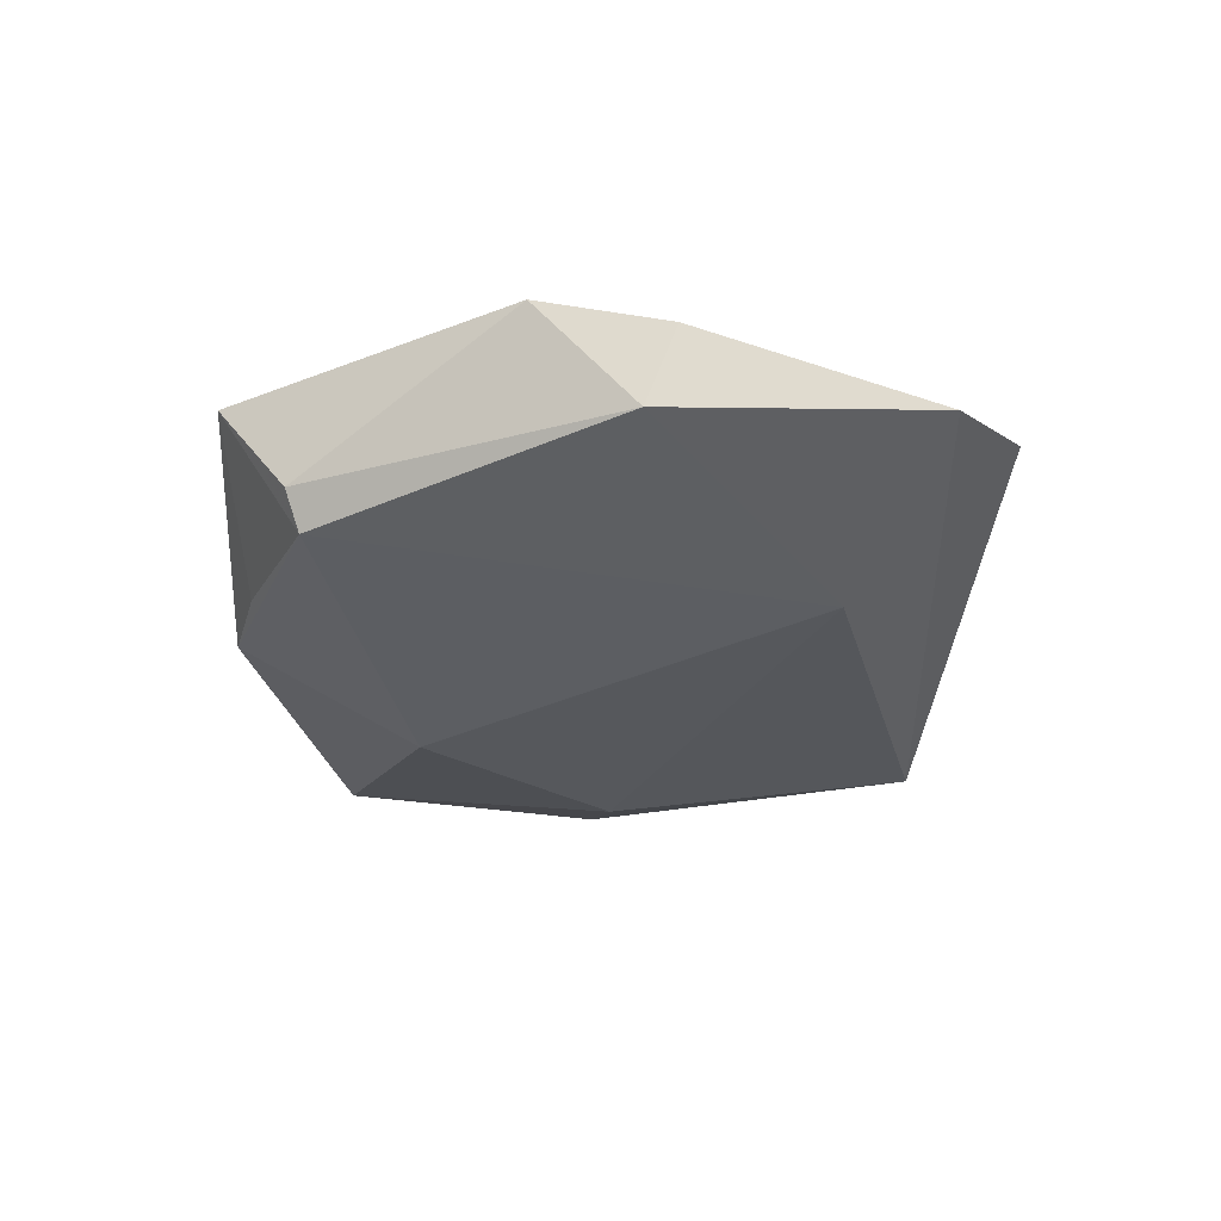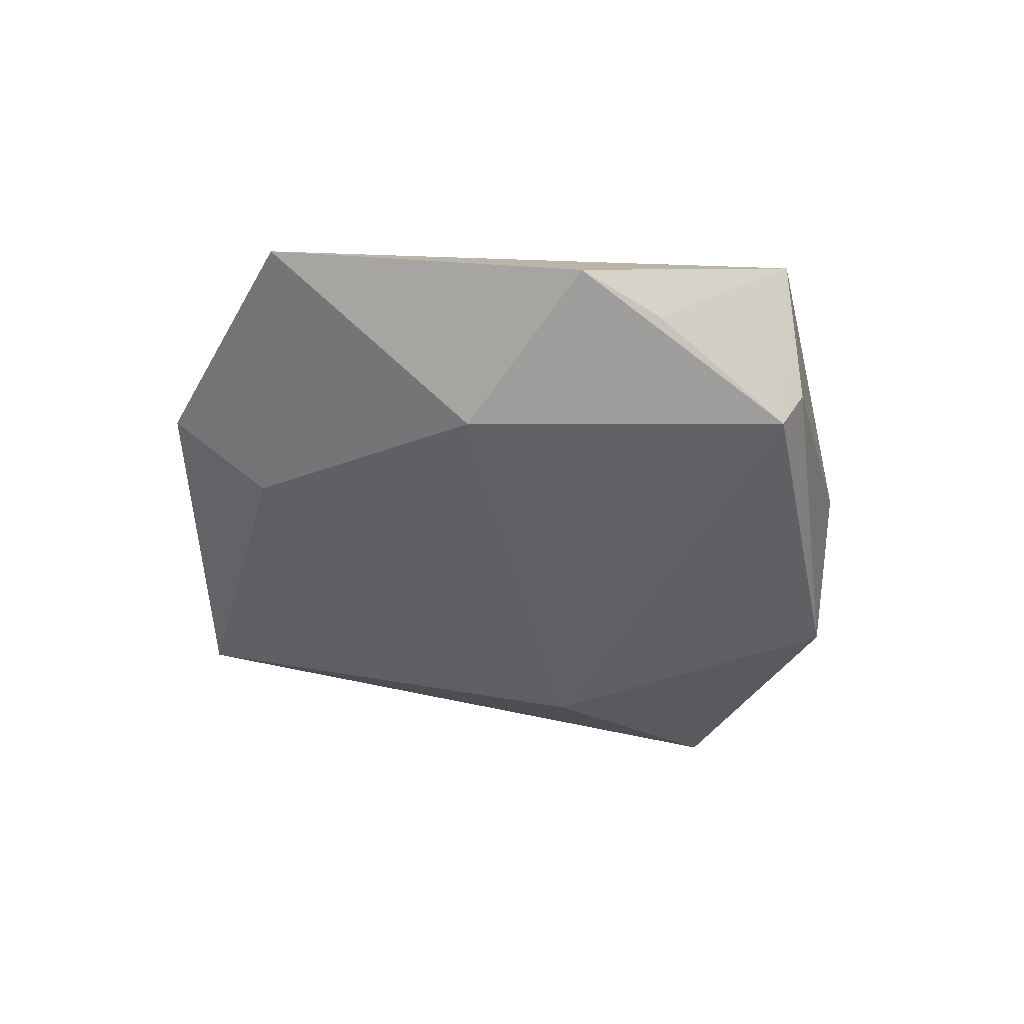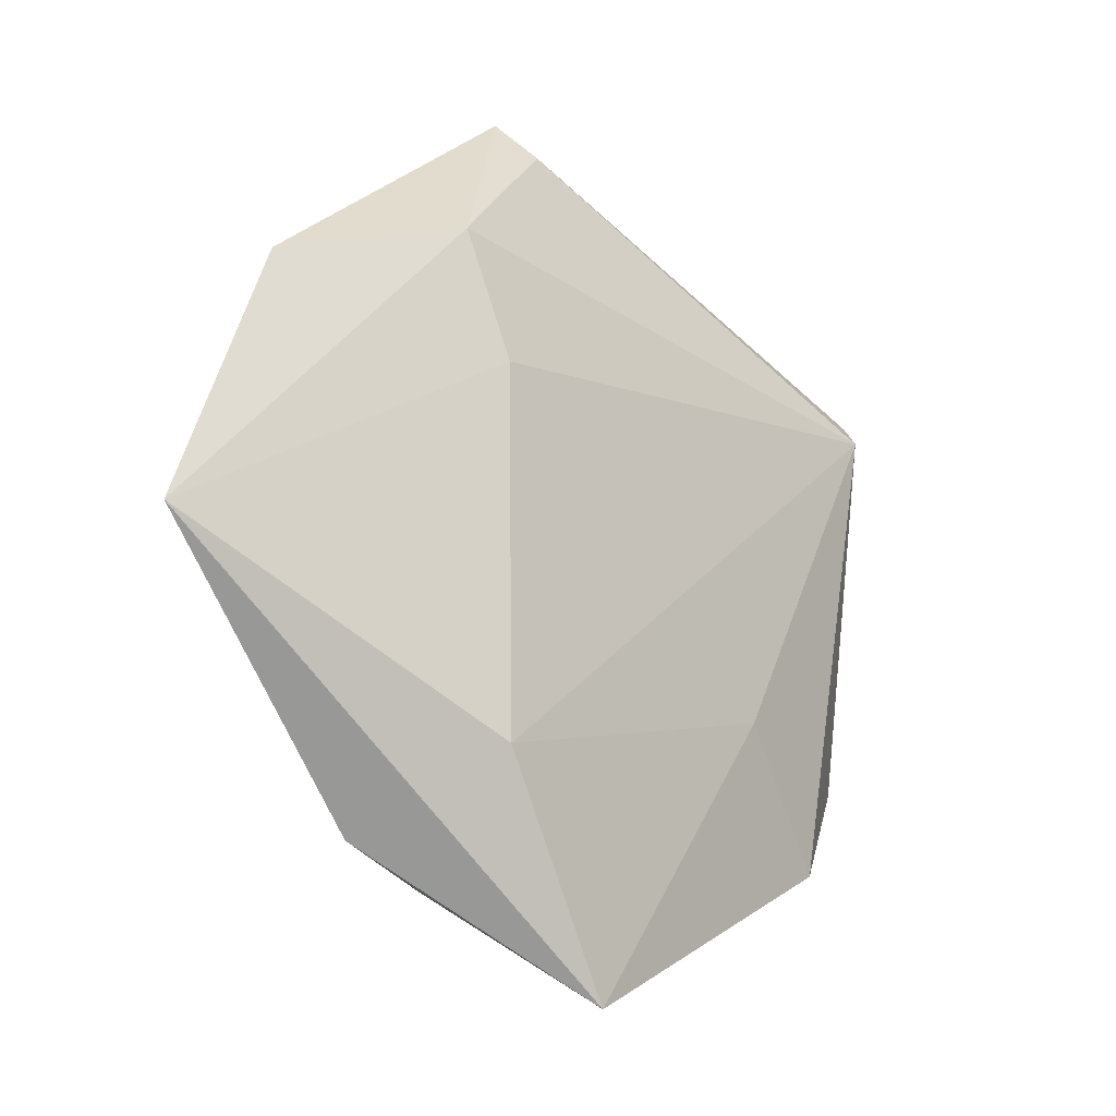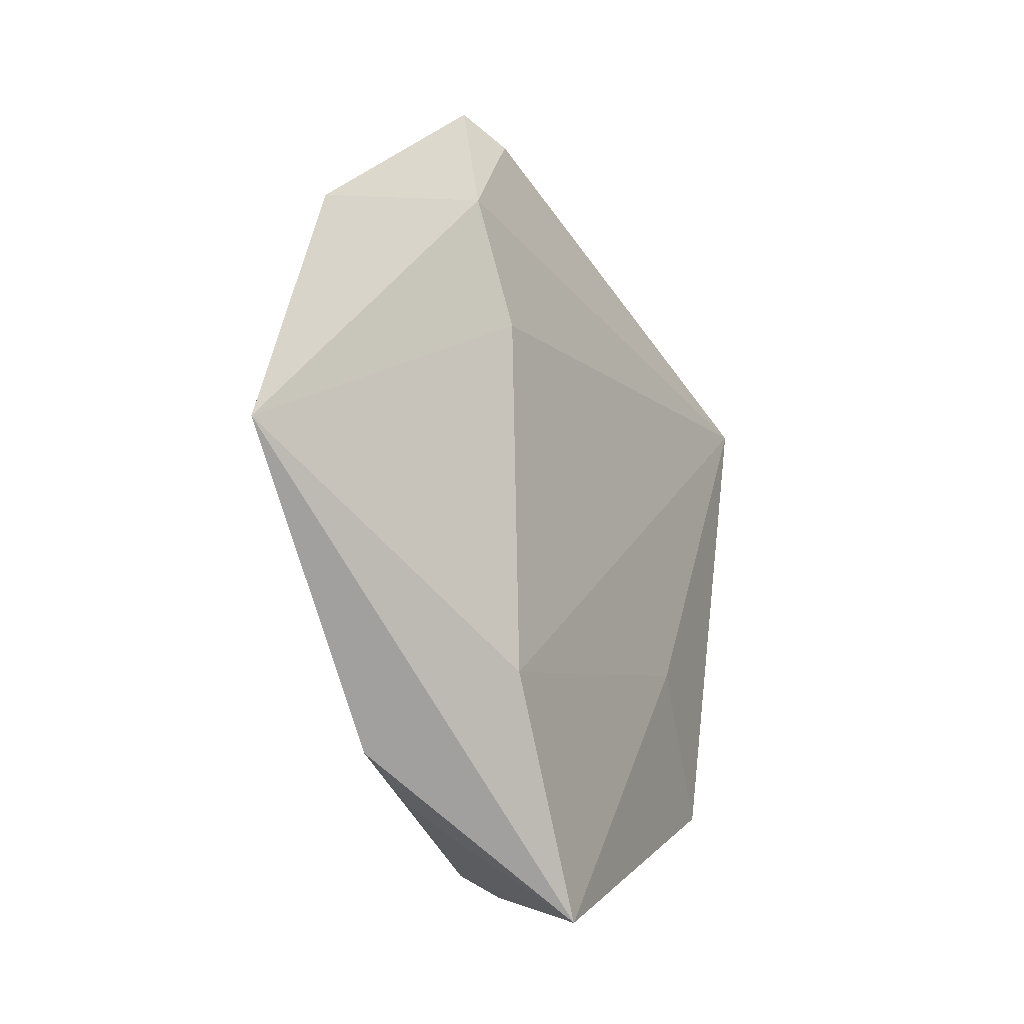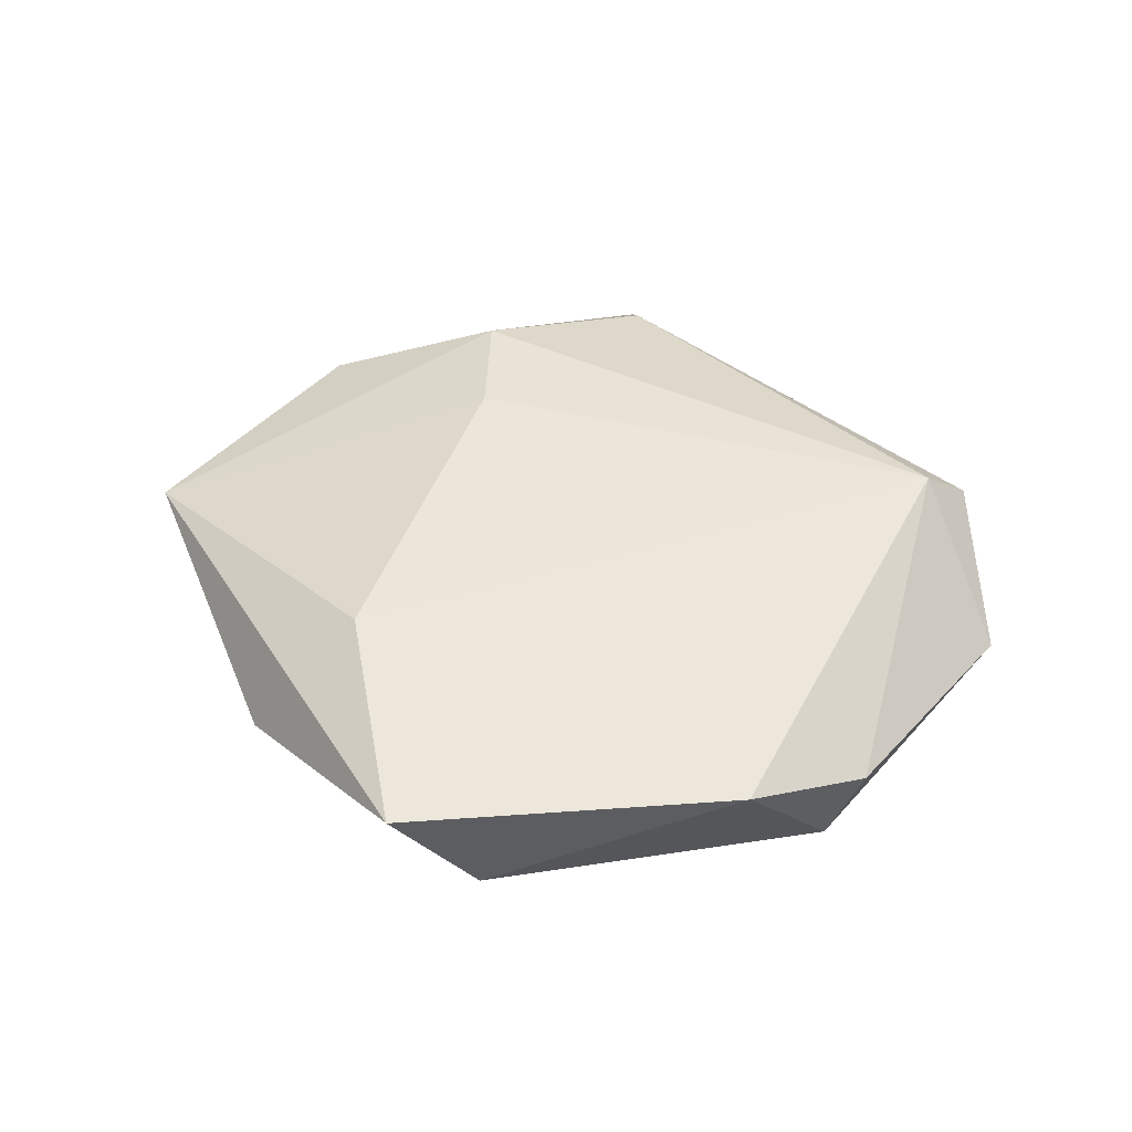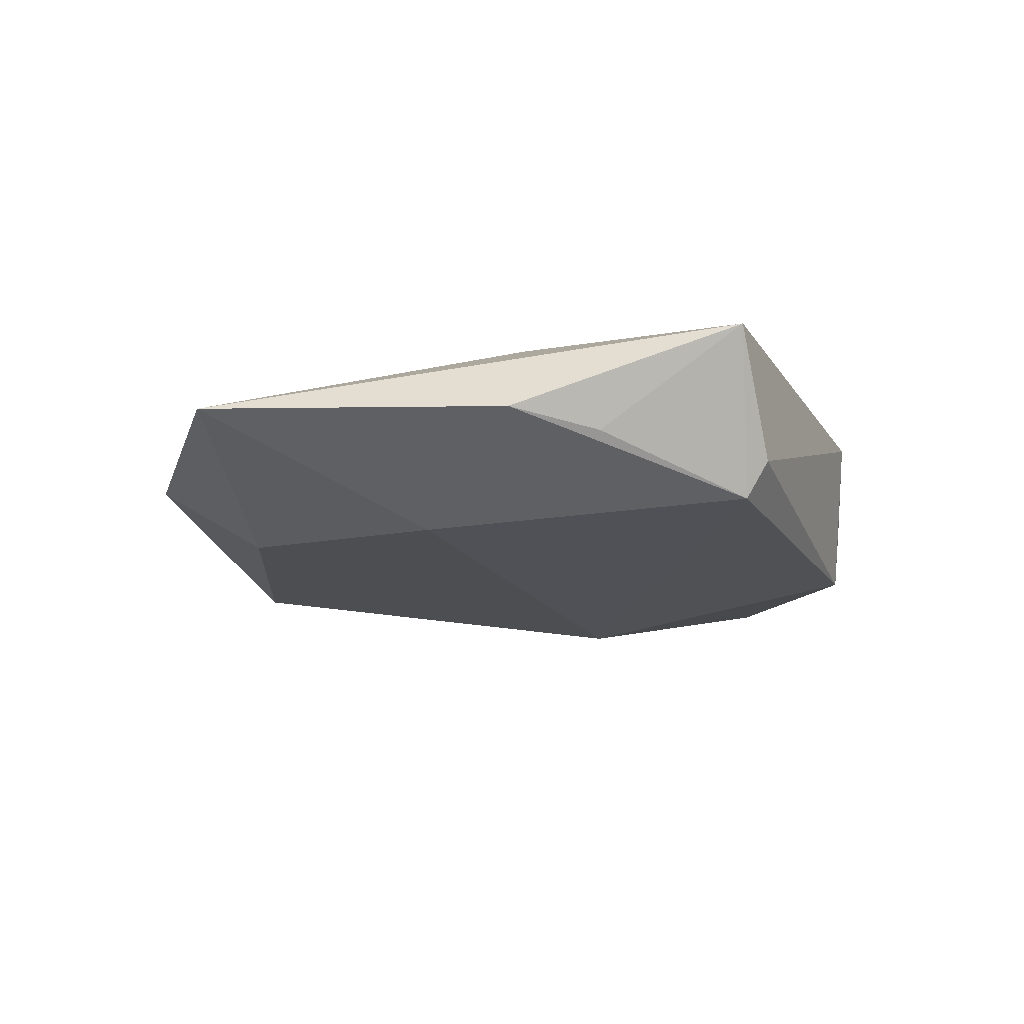
<metadata>
{"format":"obj","ext":"obj","renderer":"f3d","projection":"perspective","resolution":1024,"background":"white","views":[{"elev":-35.9,"azim":56.8,"up":"+Z"},{"elev":-47.1,"azim":-50.0,"up":"+Z"},{"elev":-16.4,"azim":-45.3,"up":"+Y"},{"elev":-18.5,"azim":-60.5,"up":"+Y"},{"elev":48.7,"azim":19.3,"up":"+Z"},{"elev":-19.6,"azim":-38.1,"up":"+Z"}]}
</metadata>
<code>
v 0.03844 0.02384 0.0097
v -0.05736 -0.002683 -4.939e-05
v 0.01801 -0.01427 0.009934
v -0.02091 -0.02273 0.01078
v -0.04511 0.02734 -4.794e-05
v 0.04273 0.02795 0.004749
v -0.02458 0.03357 0.007371
v -0.008504 0.04892 0.001783
v 0.02429 0.016 -0.01116
v -0.03116 -0.03233 -0.002635
v -0.03287 0.02217 -0.006721
v 0.03064 -0.02981 0.007046
v -0.02008 0.019 0.009407
v 0.001079 -0.04014 -0.009593
v 0.002262 -0.0429 -0.00508
v -0.02652 -0.00939 -0.0113
v -0.01975 -0.03604 -0.004111
v 0.04187 -0.0181 0.001083
v -0.01073 0.05378 -0.002859
v 0.03821 -0.0202 -0.008805
v -0.006477 -0.04818 0.009617
v 0.05128 0.0111 -0.003941
f 8 1 6
f 4 2 21
f 2 10 21
f 7 1 8
f 9 11 19
f 19 7 8
f 8 6 19
f 2 11 16
f 14 10 16
f 16 10 2
f 16 9 14
f 16 11 9
f 3 12 1
f 3 21 12
f 3 1 4
f 4 21 3
f 15 21 14
f 12 21 15
f 17 10 14
f 14 21 17
f 17 21 10
f 22 6 1
f 9 19 22
f 22 19 6
f 13 2 4
f 13 7 2
f 4 1 13
f 1 7 13
f 5 11 2
f 5 19 11
f 2 7 5
f 7 19 5
f 12 15 20
f 20 15 14
f 14 9 20
f 9 22 20
f 12 20 18
f 18 20 22
f 1 12 18
f 18 22 1

</code>
